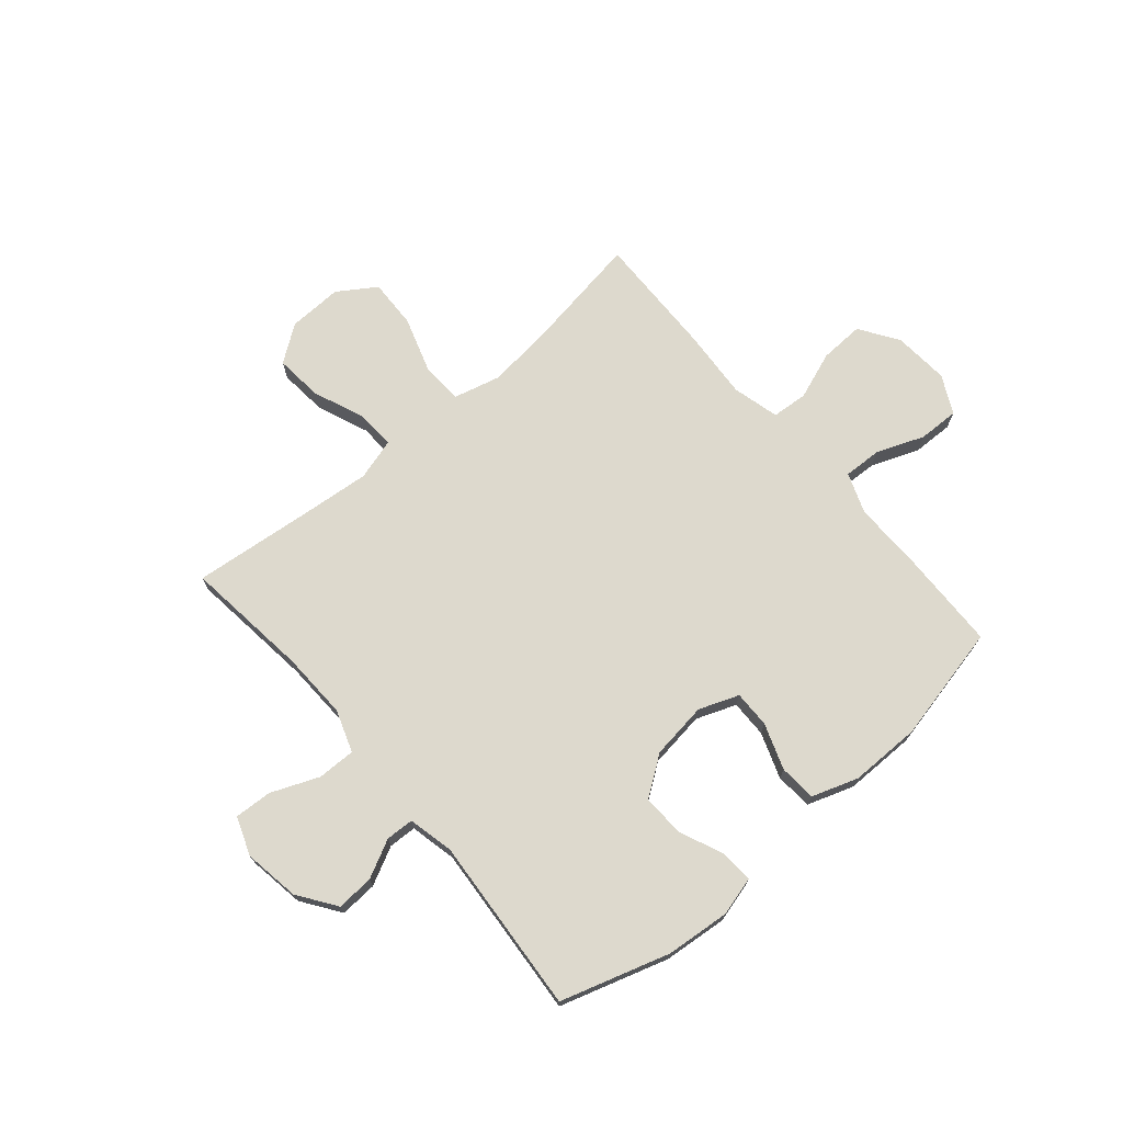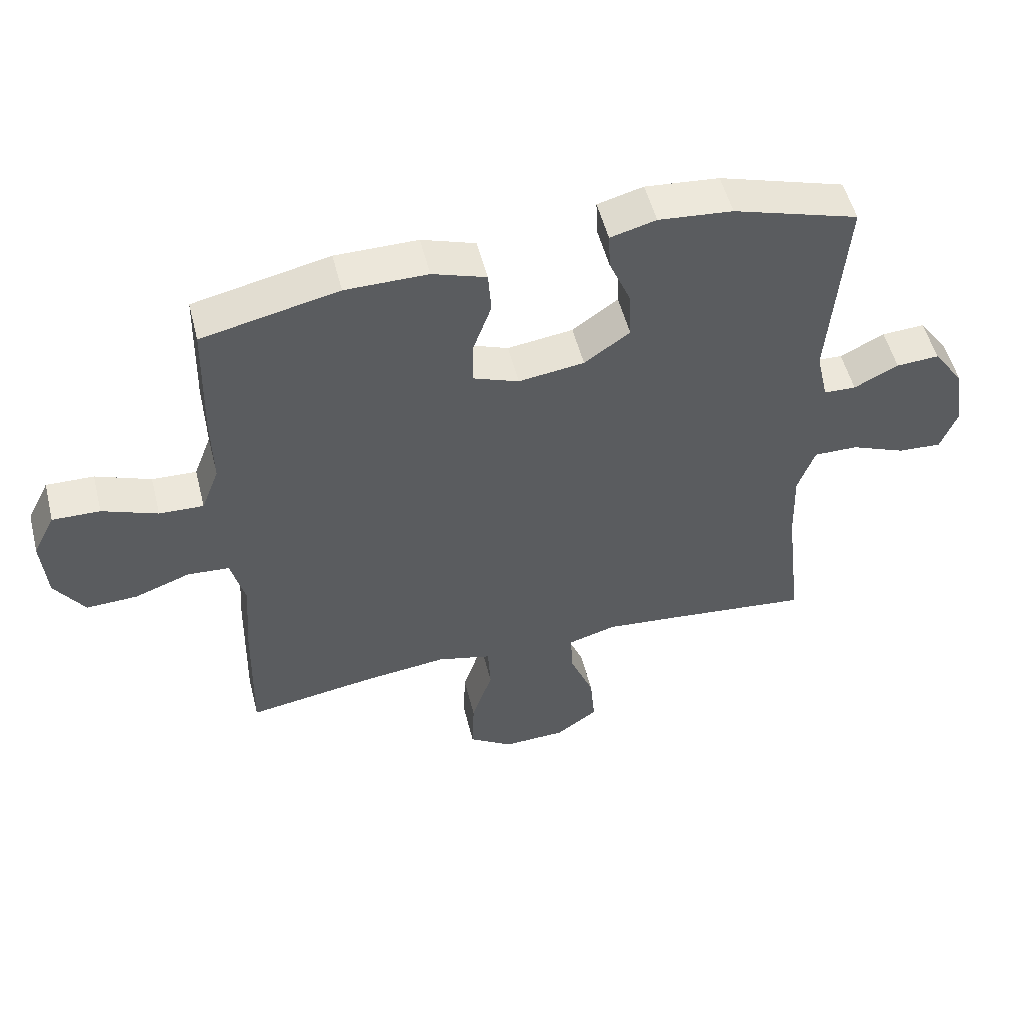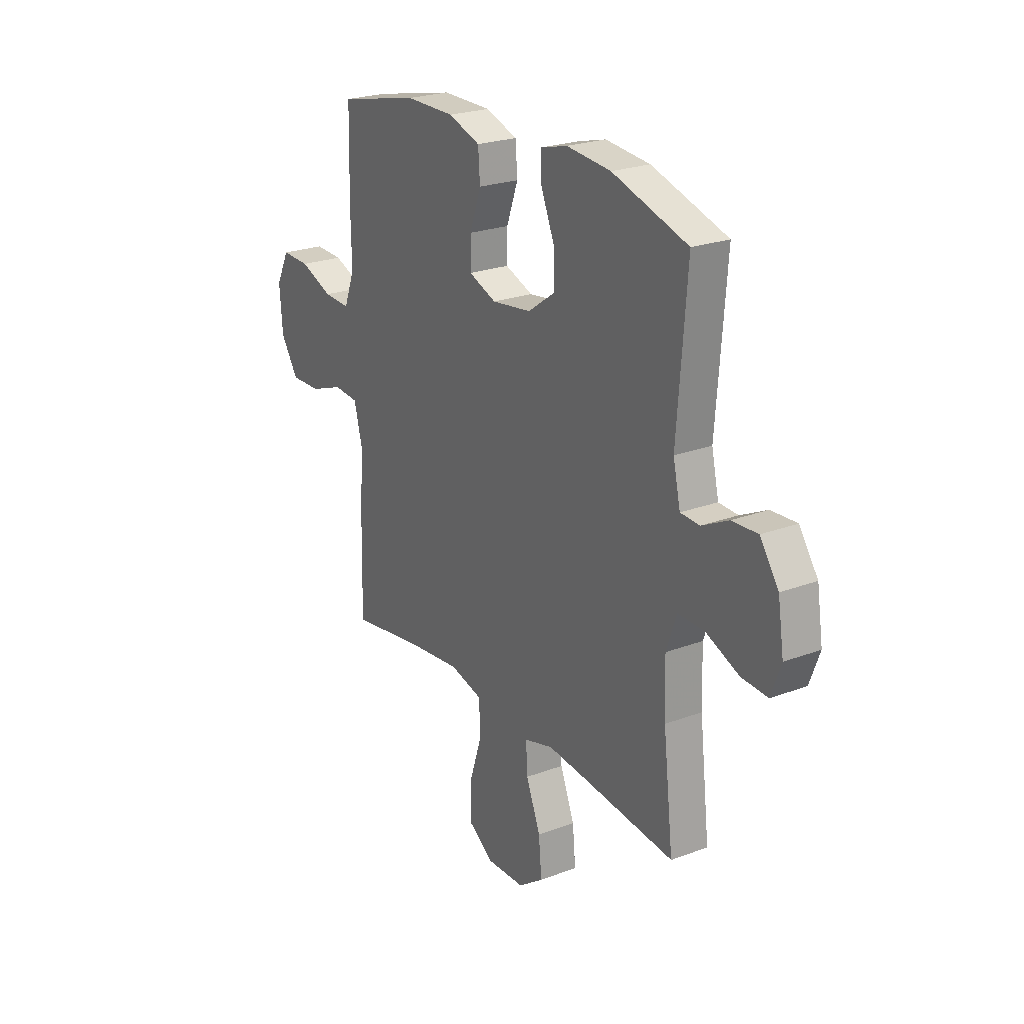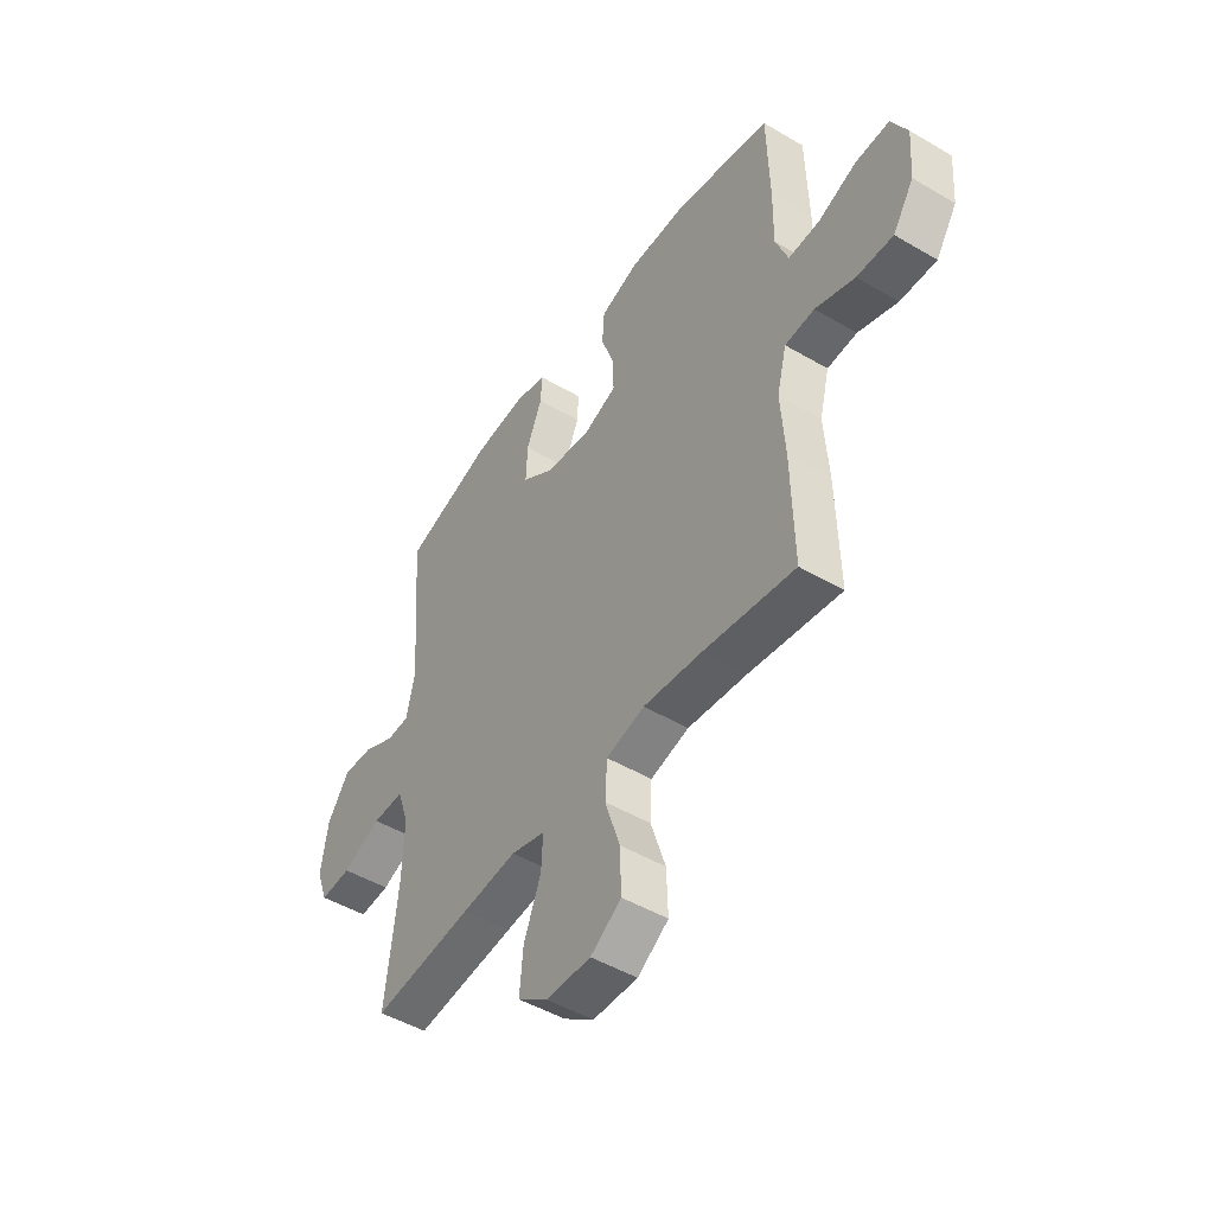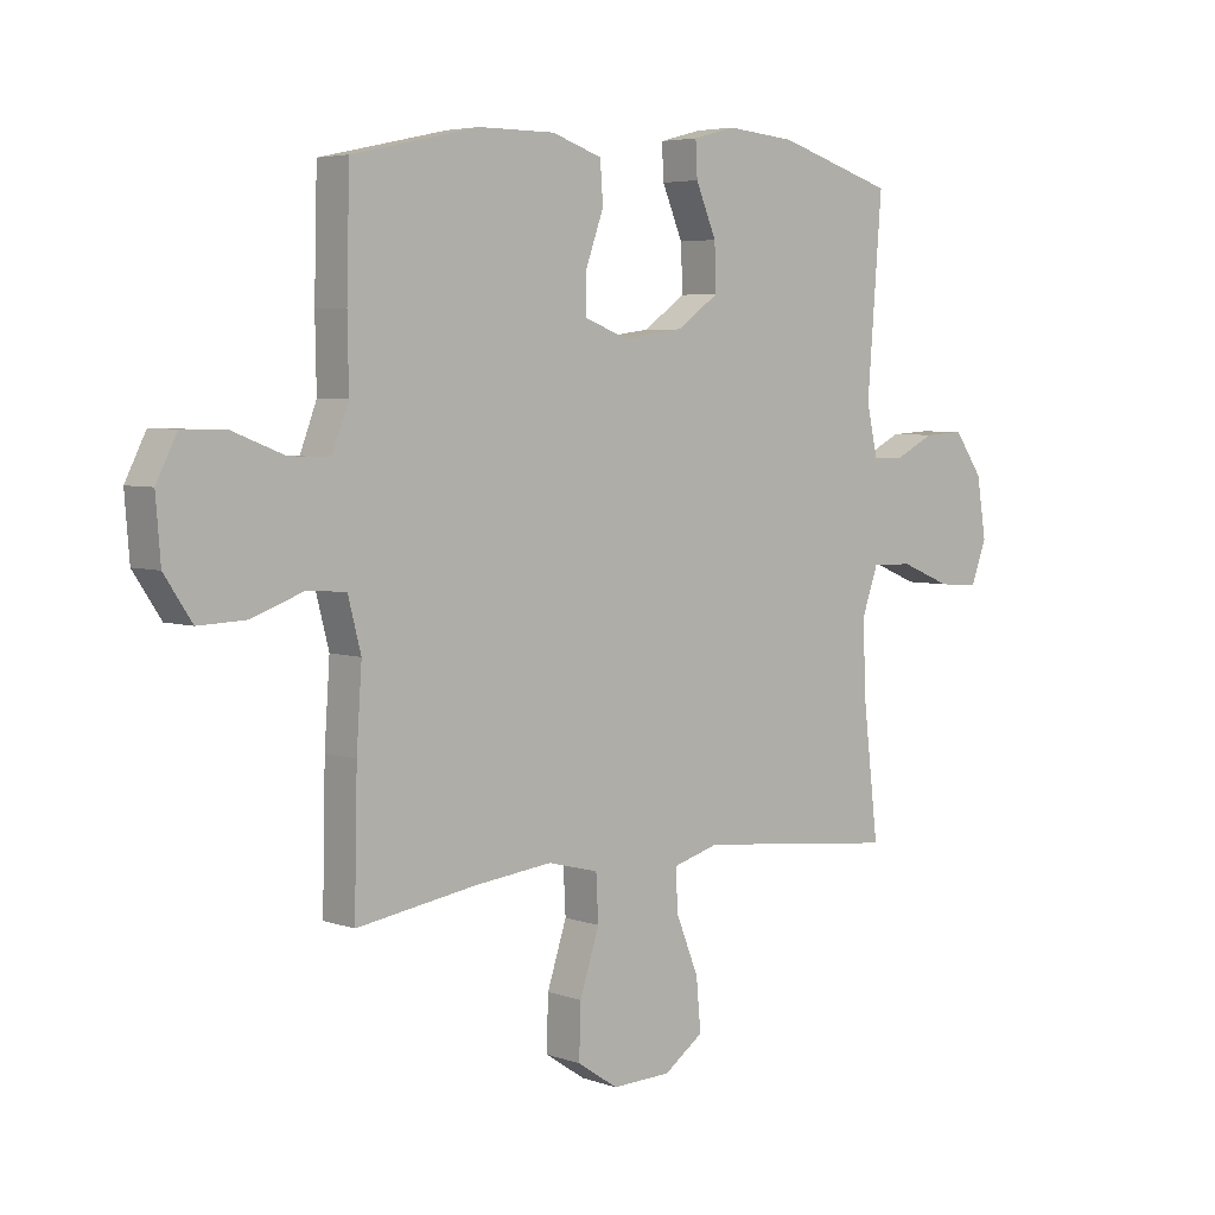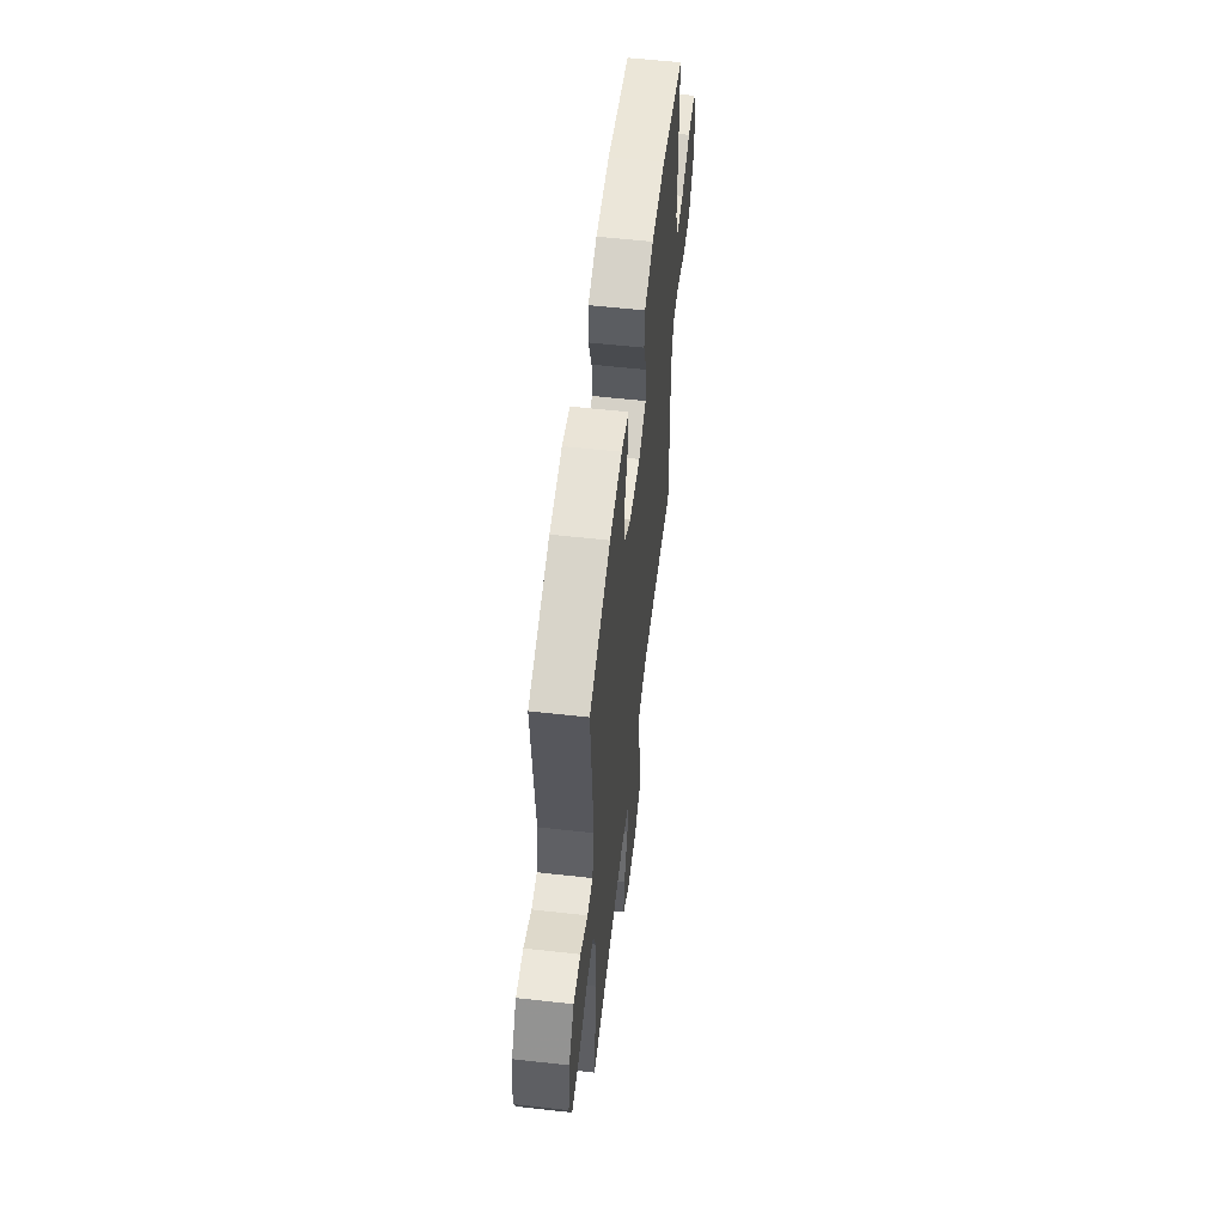
<metadata>
{"format":"obj","ext":"obj","renderer":"f3d","projection":"perspective","resolution":1024,"background":"white","views":[{"elev":71.9,"azim":-40.5,"up":"+Y"},{"elev":52.9,"azim":165.9,"up":"+Z"},{"elev":23.8,"azim":-122.1,"up":"+Z"},{"elev":-48.2,"azim":56.6,"up":"+Z"},{"elev":4.8,"azim":138.0,"up":"+Z"},{"elev":57.6,"azim":-83.4,"up":"+Z"}]}
</metadata>
<code>
v 0.5 0.07 0.5
v 0.505 0.07 0.305
v 0.503 0.07 0.189
v 0.531 0.07 0.115
v 0.601 0.07 0.118
v 0.688 0.07 0.152
v 0.763 0.07 0.154
v 0.798 0.07 0.084
v 0.79 0.07 -0.018
v 0.743 0.07 -0.089
v 0.662 0.07 -0.086
v 0.574 0.07 -0.054
v 0.508 0.07 -0.059
v 0.486 0.07 -0.145
v 0.495 0.07 -0.277
v 0.5 0.07 -0.5
v 0.296 0.07 -0.468
v 0.164 0.07 -0.453
v 0.078 0.07 -0.475
v 0.074 0.07 -0.552
v 0.107 0.07 -0.654
v 0.11 0.07 -0.744
v 0.041 0.07 -0.79
v -0.059 0.07 -0.787
v -0.126 0.07 -0.739
v -0.118 0.07 -0.652
v -0.08 0.07 -0.557
v -0.076 0.07 -0.486
v -0.153 0.07 -0.464
v -0.276 0.07 -0.476
v -0.5 0.07 -0.5
v -0.473 0.07 -0.27
v -0.469 0.07 -0.148
v -0.496 0.07 -0.071
v -0.566 0.07 -0.072
v -0.653 0.07 -0.108
v -0.722 0.07 -0.112
v -0.748 0.07 -0.042
v -0.732 0.07 0.06
v -0.683 0.07 0.13
v -0.615 0.07 0.126
v -0.545 0.07 0.091
v -0.494 0.07 0.093
v -0.475 0.07 0.177
v -0.5 0.07 0.5
v -0.301 0.07 0.562
v -0.184 0.07 0.573
v -0.112 0.07 0.554
v -0.115 0.07 0.495
v -0.15 0.07 0.412
v -0.153 0.07 0.335
v -0.081 0.07 0.284
v 0.023 0.07 0.27
v 0.096 0.07 0.298
v 0.095 0.07 0.366
v 0.065 0.07 0.45
v 0.07 0.07 0.518
v 0.155 0.07 0.547
v 0.285 0.07 0.547
v 0.5 0 0.5
v 0.505 0 0.305
v 0.503 0 0.189
v 0.531 0 0.115
v 0.601 0 0.118
v 0.688 0 0.152
v 0.763 0 0.154
v 0.798 0 0.084
v 0.79 0 -0.018
v 0.743 0 -0.089
v 0.662 0 -0.086
v 0.574 0 -0.054
v 0.508 0 -0.059
v 0.486 0 -0.145
v 0.495 0 -0.277
v 0.5 0 -0.5
v 0.296 0 -0.468
v 0.164 0 -0.453
v 0.078 0 -0.475
v 0.074 0 -0.552
v 0.107 0 -0.654
v 0.11 0 -0.744
v 0.041 0 -0.79
v -0.059 0 -0.787
v -0.126 0 -0.739
v -0.118 0 -0.652
v -0.08 0 -0.557
v -0.076 0 -0.486
v -0.153 0 -0.464
v -0.276 0 -0.476
v -0.5 0 -0.5
v -0.473 0 -0.27
v -0.469 0 -0.148
v -0.496 0 -0.071
v -0.566 0 -0.072
v -0.653 0 -0.108
v -0.722 0 -0.112
v -0.748 0 -0.042
v -0.732 0 0.06
v -0.683 0 0.13
v -0.615 0 0.126
v -0.545 0 0.091
v -0.494 0 0.093
v -0.475 0 0.177
v -0.5 0 0.5
v -0.301 0 0.562
v -0.184 0 0.573
v -0.112 0 0.554
v -0.115 0 0.495
v -0.15 0 0.412
v -0.153 0 0.335
v -0.081 0 0.284
v 0.023 0 0.27
v 0.096 0 0.298
v 0.095 0 0.366
v 0.065 0 0.45
v 0.07 0 0.518
v 0.155 0 0.547
v 0.285 0 0.547
f 1 2 3
f 59 1 3
f 58 59 3
f 57 58 3
f 56 57 3
f 55 56 3
f 54 55 3 4
f 53 54 4
f 52 53 4
f 48 49 50
f 47 48 50
f 46 47 50
f 45 46 50
f 44 45 50
f 43 44 50 51
f 40 41 42
f 39 40 42
f 38 39 42
f 37 38 42
f 36 37 42
f 35 36 42
f 34 35 42 43
f 43 51 52
f 34 43 52
f 33 34 52
f 30 31 32
f 33 52 4
f 32 33 4
f 30 32 4
f 29 30 4
f 25 26 27
f 24 25 27
f 23 24 27
f 22 23 27
f 21 22 27
f 20 21 27
f 19 20 27 28
f 14 15 16 17
f 13 14 17 18
f 10 11 12
f 9 10 12
f 8 9 12
f 7 8 12
f 6 7 12
f 5 6 12
f 5 12 13
f 19 28 29
f 18 19 29
f 13 18 29
f 5 13 29
f 4 5 29
f 62 61 60
f 62 60 118
f 62 118 117
f 62 117 116
f 62 116 115
f 62 115 114
f 63 62 114 113
f 63 113 112
f 63 112 111
f 109 108 107
f 109 107 106
f 109 106 105
f 109 105 104
f 109 104 103
f 110 109 103 102
f 101 100 99
f 101 99 98
f 101 98 97
f 101 97 96
f 101 96 95
f 101 95 94
f 102 101 94 93
f 111 110 102
f 111 102 93
f 111 93 92
f 91 90 89
f 63 111 92
f 63 92 91
f 63 91 89
f 63 89 88
f 86 85 84
f 86 84 83
f 86 83 82
f 86 82 81
f 86 81 80
f 86 80 79
f 87 86 79 78
f 76 75 74 73
f 77 76 73 72
f 71 70 69
f 71 69 68
f 71 68 67
f 71 67 66
f 71 66 65
f 71 65 64
f 72 71 64
f 88 87 78
f 88 78 77
f 88 77 72
f 88 72 64
f 88 64 63
f 1 60 61 2
f 2 61 62 3
f 3 62 63 4
f 4 63 64 5
f 5 64 65 6
f 6 65 66 7
f 7 66 67 8
f 8 67 68 9
f 9 68 69 10
f 10 69 70 11
f 11 70 71 12
f 12 71 72 13
f 13 72 73 14
f 14 73 74 15
f 15 74 75 16
f 16 75 76 17
f 17 76 77 18
f 18 77 78 19
f 19 78 79 20
f 20 79 80 21
f 21 80 81 22
f 22 81 82 23
f 23 82 83 24
f 24 83 84 25
f 25 84 85 26
f 26 85 86 27
f 27 86 87 28
f 28 87 88 29
f 29 88 89 30
f 30 89 90 31
f 31 90 91 32
f 32 91 92 33
f 33 92 93 34
f 34 93 94 35
f 35 94 95 36
f 36 95 96 37
f 37 96 97 38
f 38 97 98 39
f 39 98 99 40
f 40 99 100 41
f 41 100 101 42
f 42 101 102 43
f 43 102 103 44
f 44 103 104 45
f 45 104 105 46
f 46 105 106 47
f 47 106 107 48
f 48 107 108 49
f 49 108 109 50
f 50 109 110 51
f 51 110 111 52
f 52 111 112 53
f 53 112 113 54
f 54 113 114 55
f 55 114 115 56
f 56 115 116 57
f 57 116 117 58
f 58 117 118 59
f 59 118 60 1

</code>
